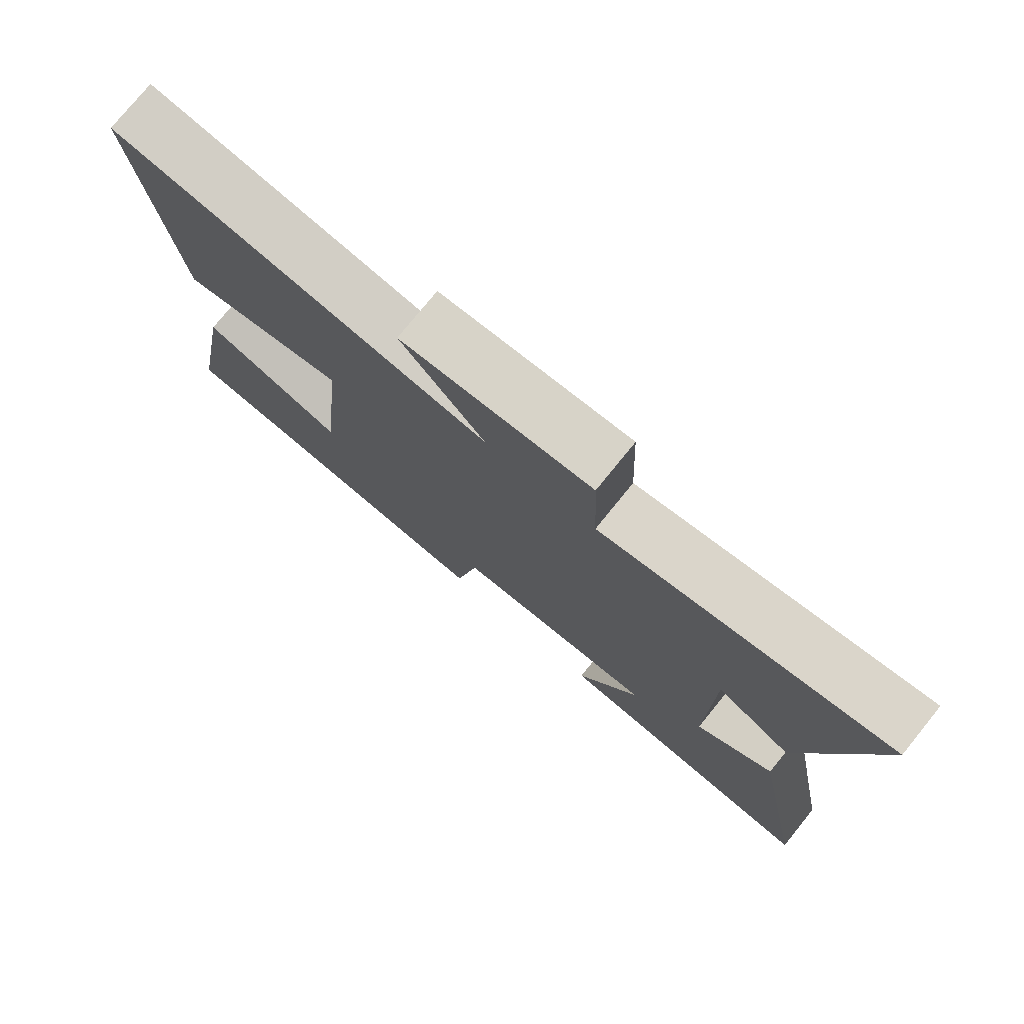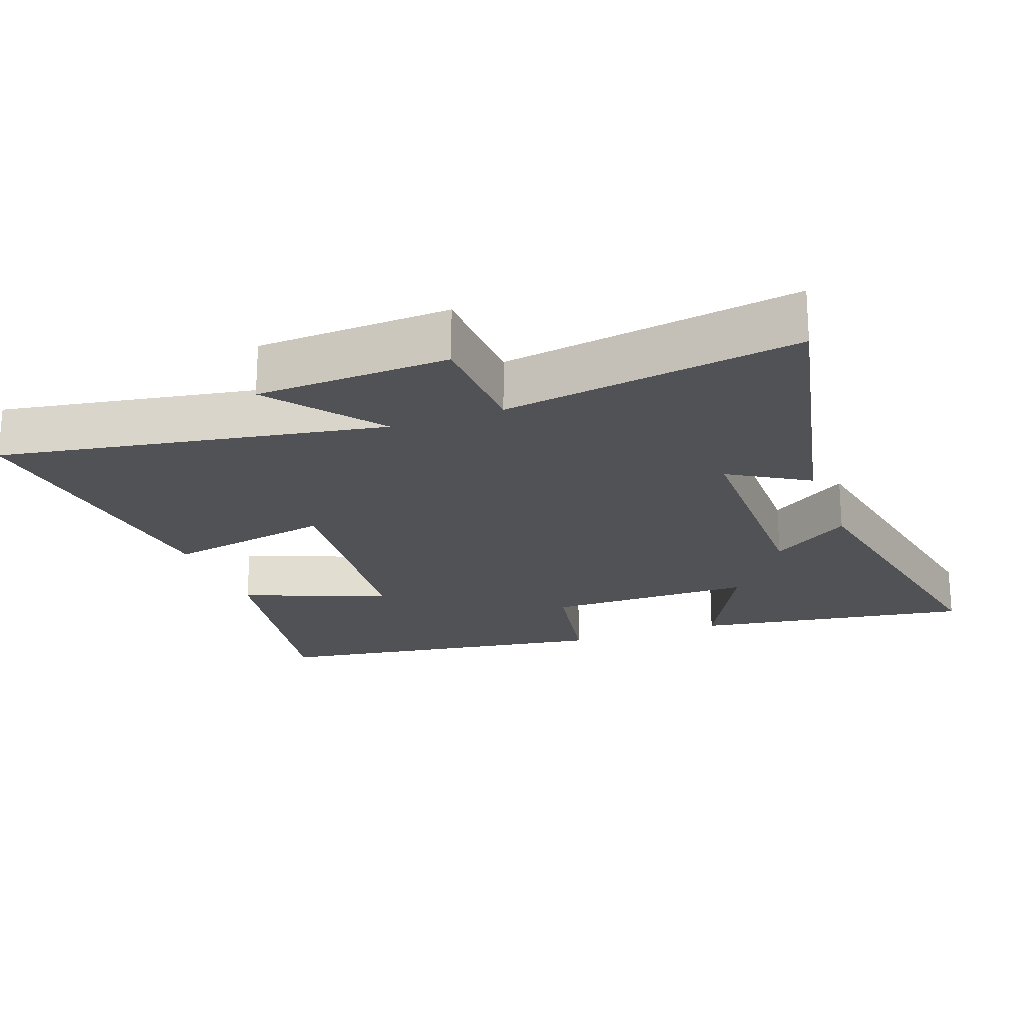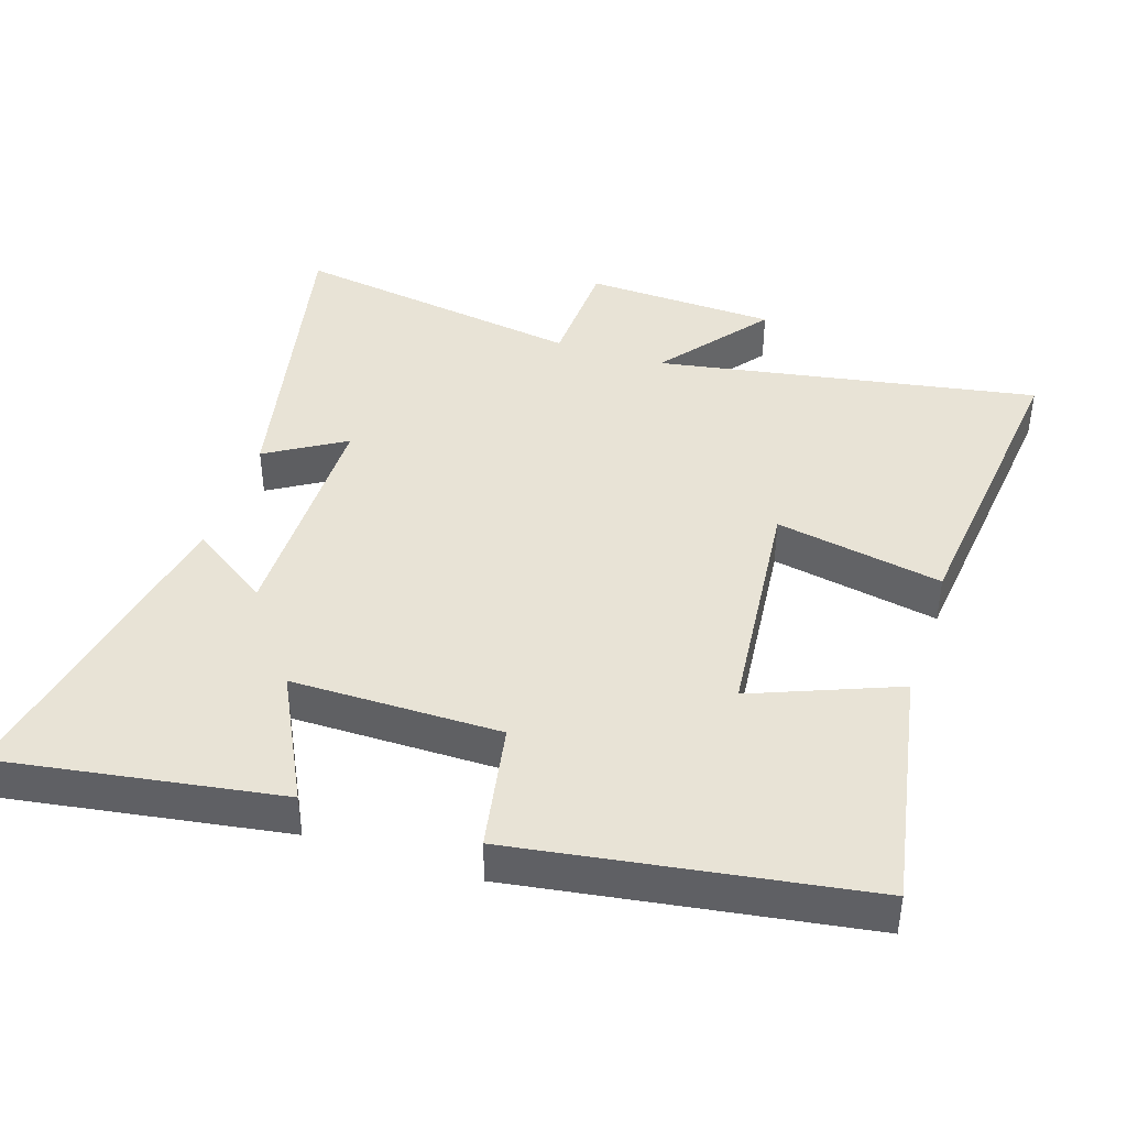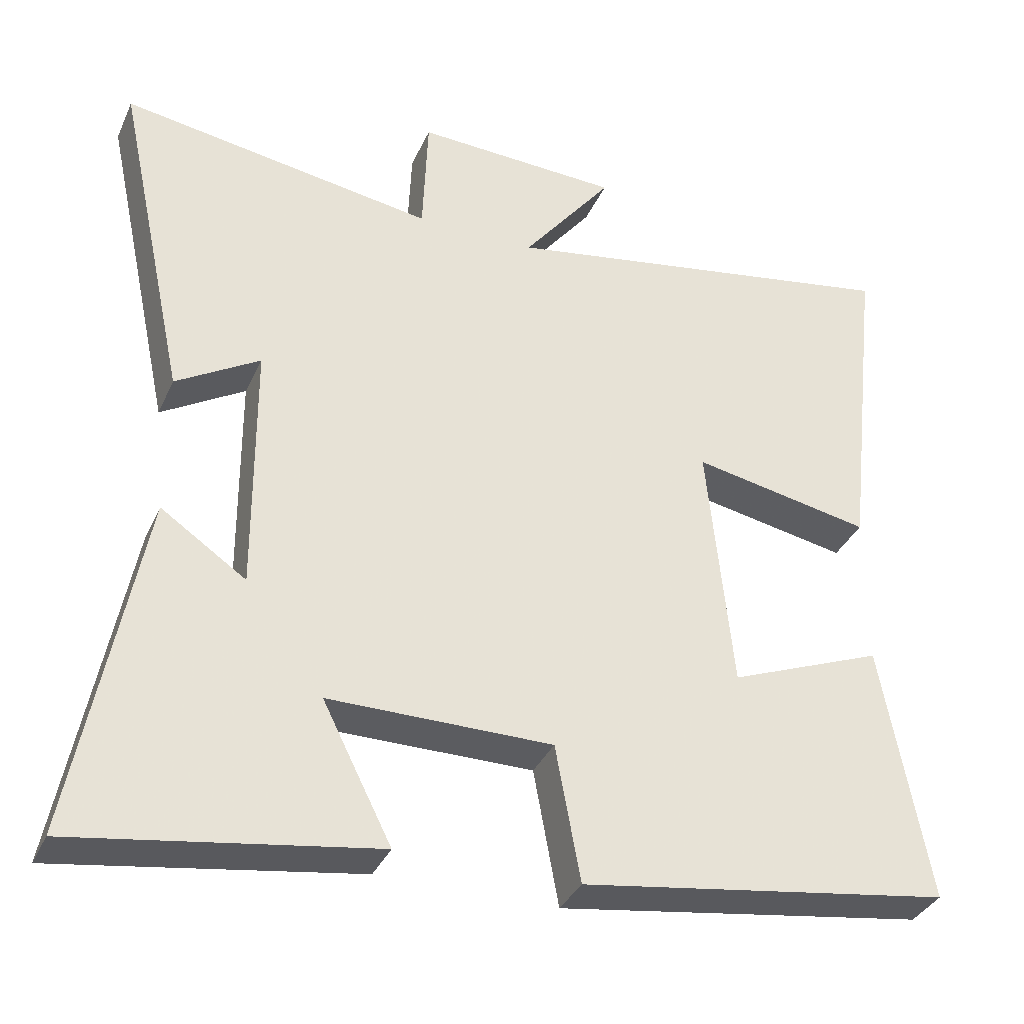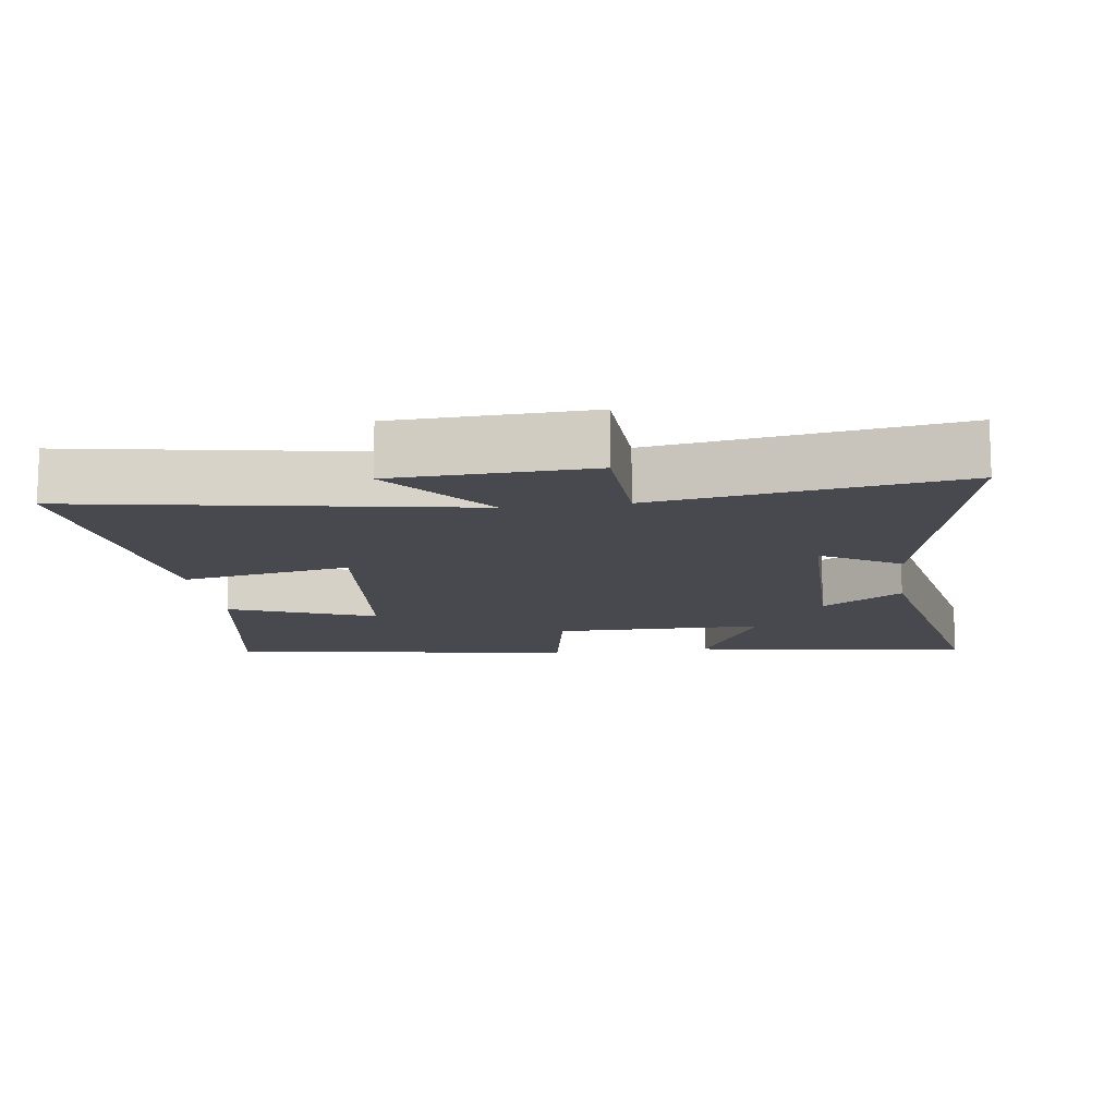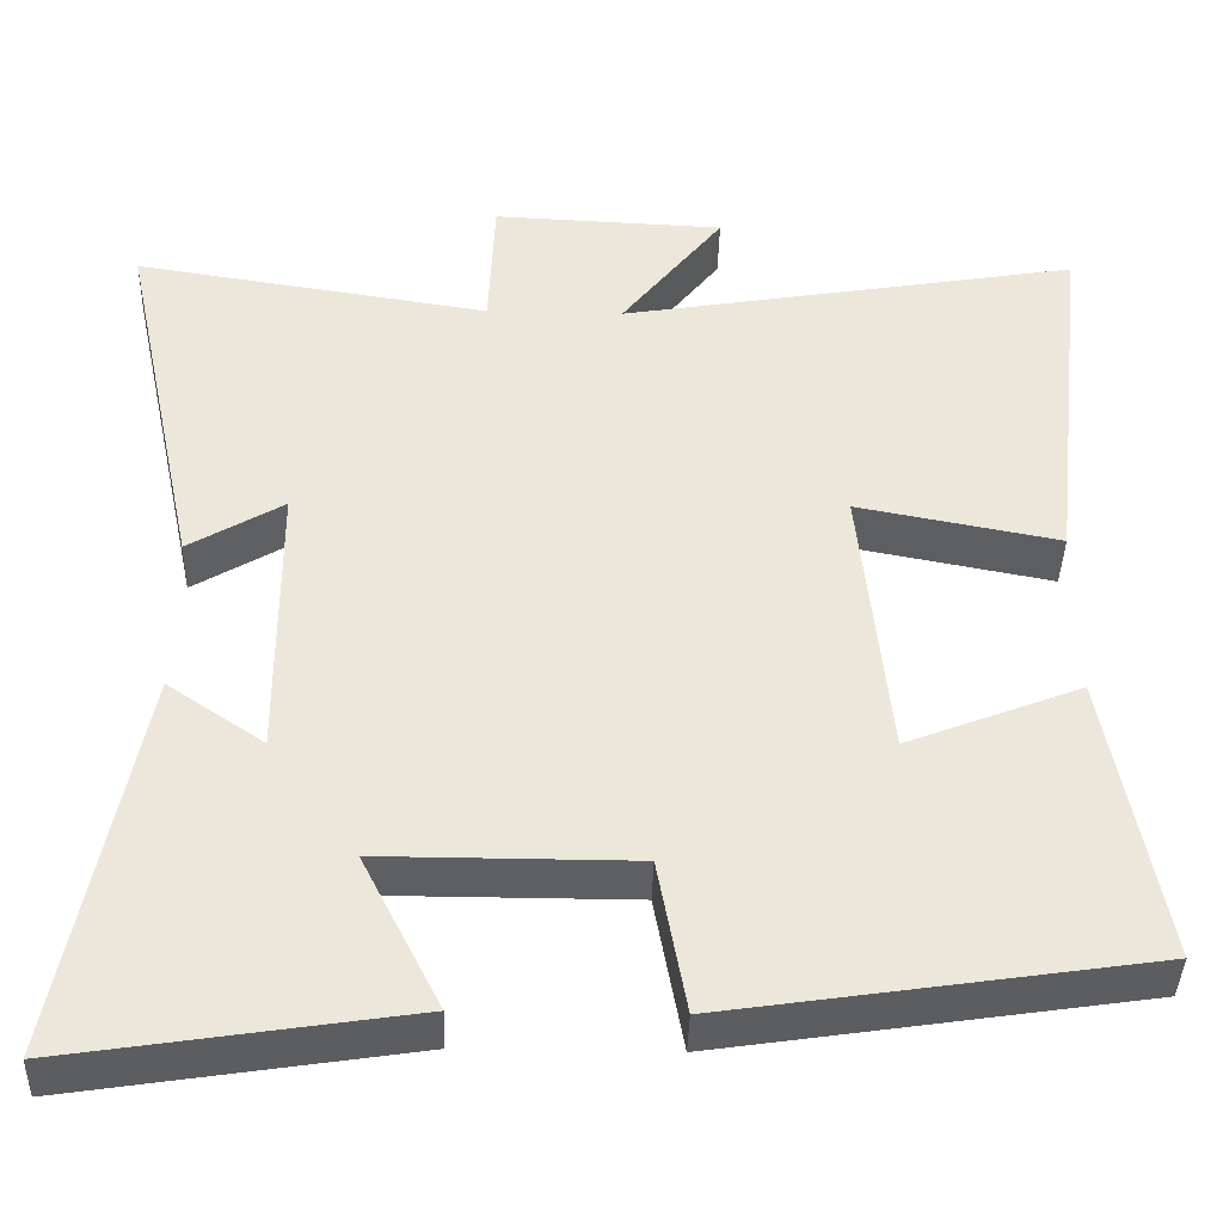
<metadata>
{"format":"obj","ext":"obj","renderer":"f3d","projection":"perspective","resolution":1024,"background":"white","views":[{"elev":77.0,"azim":39.0,"up":"+Z"},{"elev":-21.0,"azim":20.2,"up":"+Y"},{"elev":41.8,"azim":-162.0,"up":"+Y"},{"elev":-35.3,"azim":158.0,"up":"+Z"},{"elev":-12.6,"azim":7.8,"up":"+Y"},{"elev":-40.6,"azim":178.4,"up":"+Z"}]}
</metadata>
<code>
v -0.551 0.07 0.596
v 0.005 0.07 0.5
v -0.118 0.07 0.659
v 0.162 0.07 0.671
v 0.169 0.07 0.5
v 0.598 0.07 0.567
v 0.5 0.07 0.108
v 0.386 0.07 0.177
v 0.384 0.07 -0.169
v 0.5 0.07 -0.09
v 0.59 0.07 -0.563
v 0.184 0.07 -0.5
v 0.278 0.07 -0.314
v -0.026 0.07 -0.314
v -0.06 0.07 -0.5
v -0.564 0.07 -0.424
v -0.5 0.07 -0.072
v -0.29 0.07 -0.155
v -0.256 0.07 0.189
v -0.5 0.07 0.142
v -0.551 0 0.596
v 0.005 0 0.5
v -0.118 0 0.659
v 0.162 0 0.671
v 0.169 0 0.5
v 0.598 0 0.567
v 0.5 0 0.108
v 0.386 0 0.177
v 0.384 0 -0.169
v 0.5 0 -0.09
v 0.59 0 -0.563
v 0.184 0 -0.5
v 0.278 0 -0.314
v -0.026 0 -0.314
v -0.06 0 -0.5
v -0.564 0 -0.424
v -0.5 0 -0.072
v -0.29 0 -0.155
v -0.256 0 0.189
v -0.5 0 0.142
f 19 20 1 2
f 18 19 2
f 16 17 18
f 15 16 18
f 14 15 18
f 13 14 18 2
f 11 12 13
f 10 11 13
f 9 10 13
f 8 9 13 2
f 5 6 7 8
f 5 8 2 3
f 3 4 5
f 22 21 40 39
f 22 39 38
f 38 37 36
f 38 36 35
f 38 35 34
f 22 38 34 33
f 33 32 31
f 33 31 30
f 33 30 29
f 22 33 29 28
f 28 27 26 25
f 23 22 28 25
f 25 24 23
f 1 21 22 2
f 2 22 23 3
f 3 23 24 4
f 4 24 25 5
f 5 25 26 6
f 6 26 27 7
f 7 27 28 8
f 8 28 29 9
f 9 29 30 10
f 10 30 31 11
f 11 31 32 12
f 12 32 33 13
f 13 33 34 14
f 14 34 35 15
f 15 35 36 16
f 16 36 37 17
f 17 37 38 18
f 18 38 39 19
f 19 39 40 20
f 20 40 21 1

</code>
